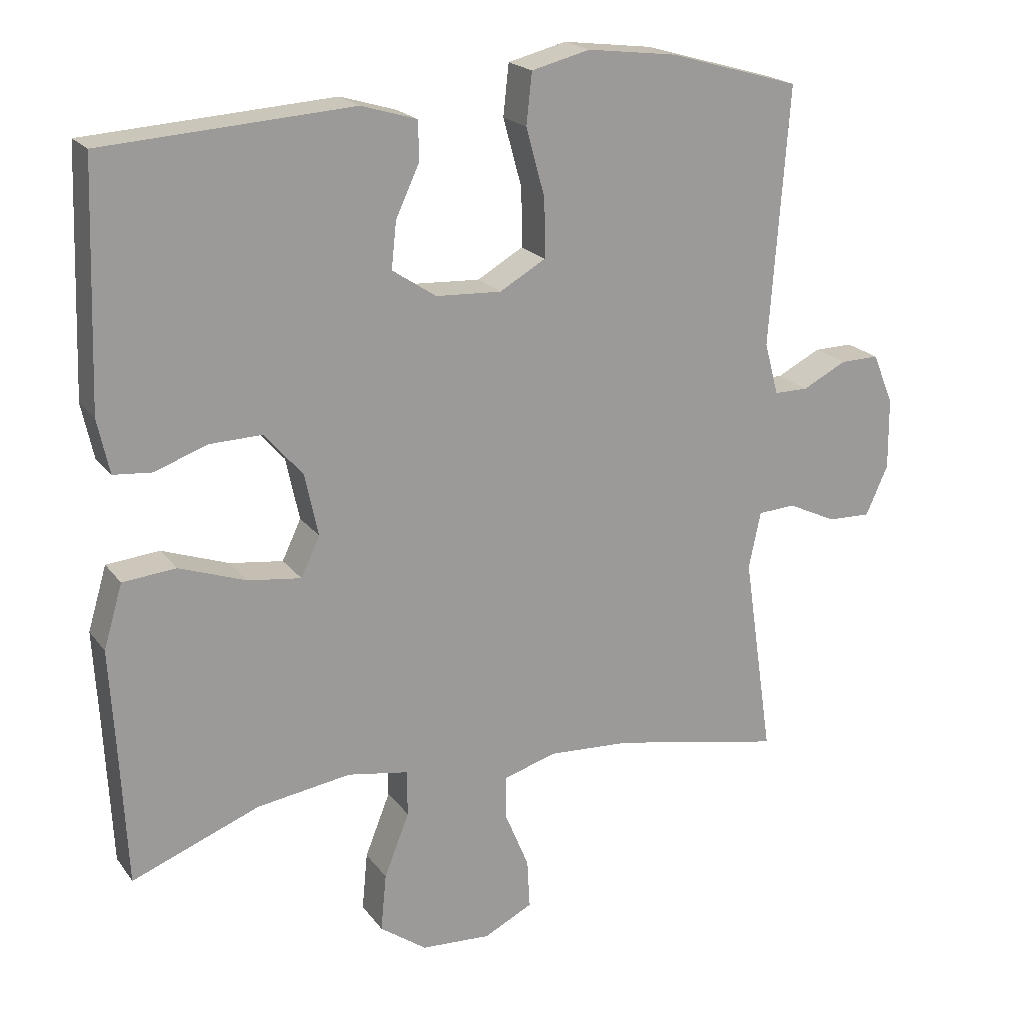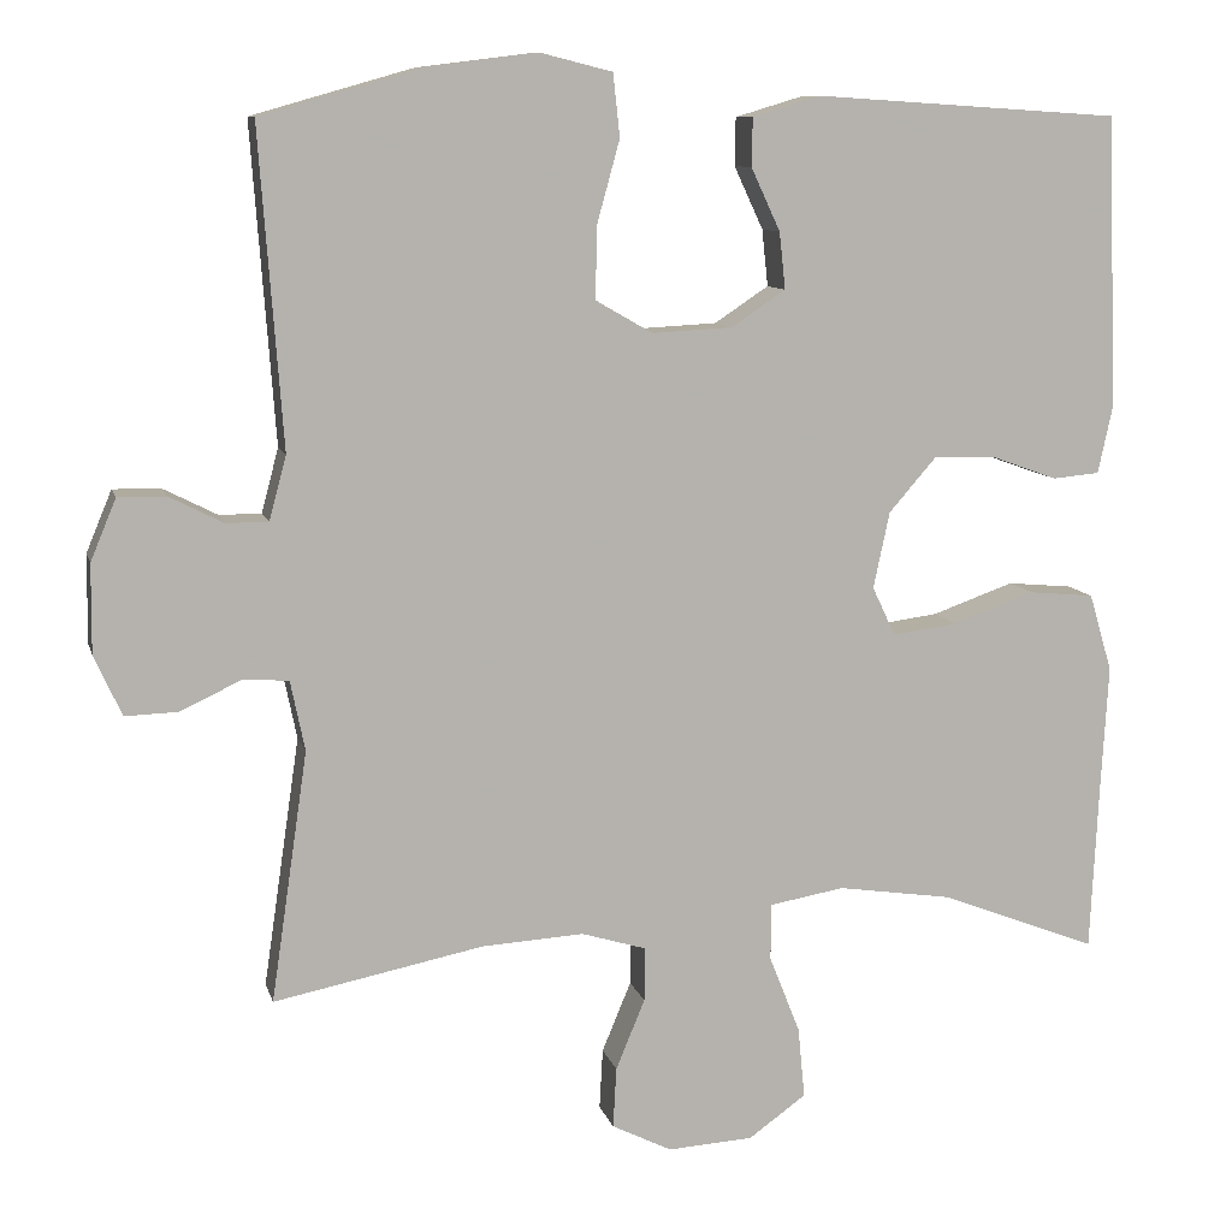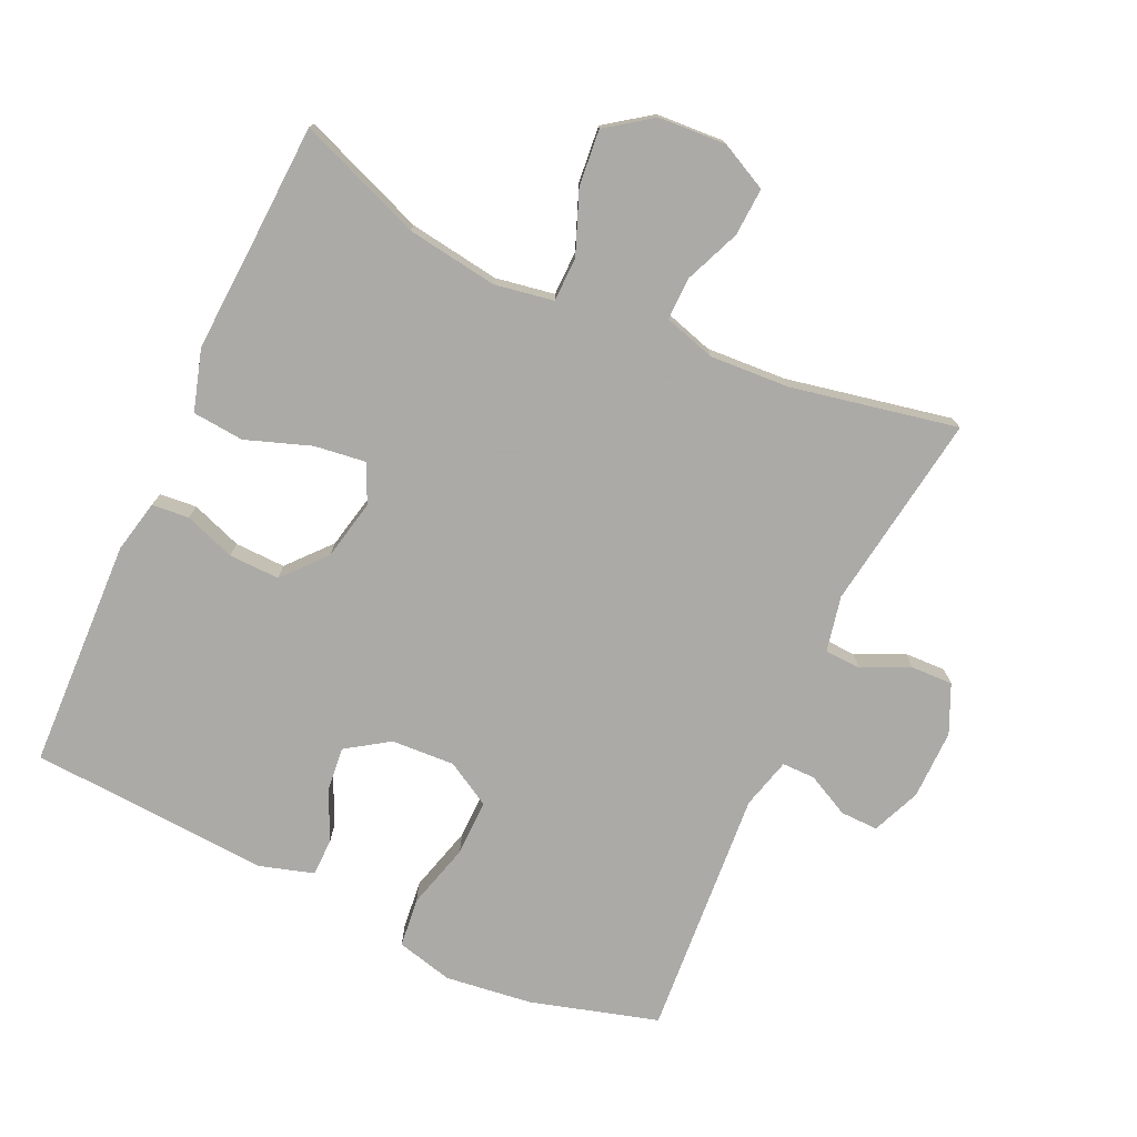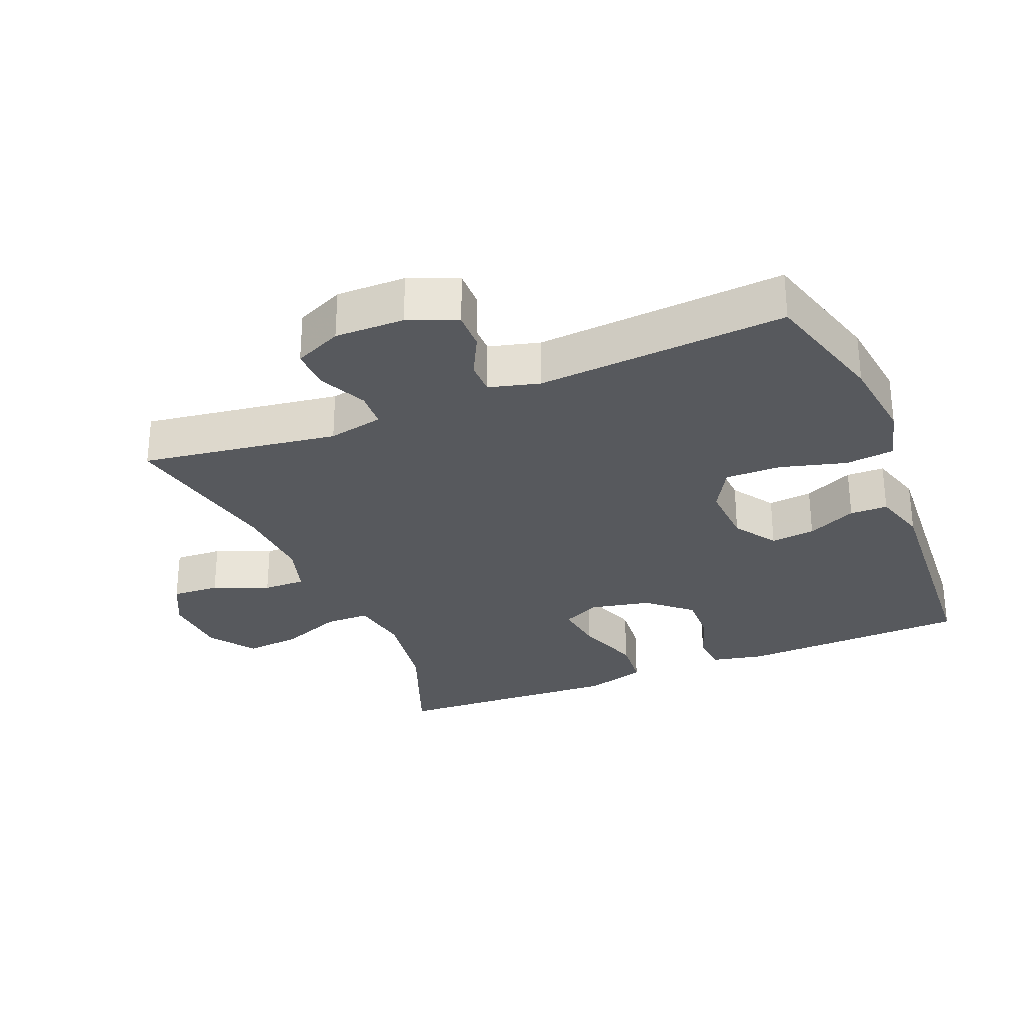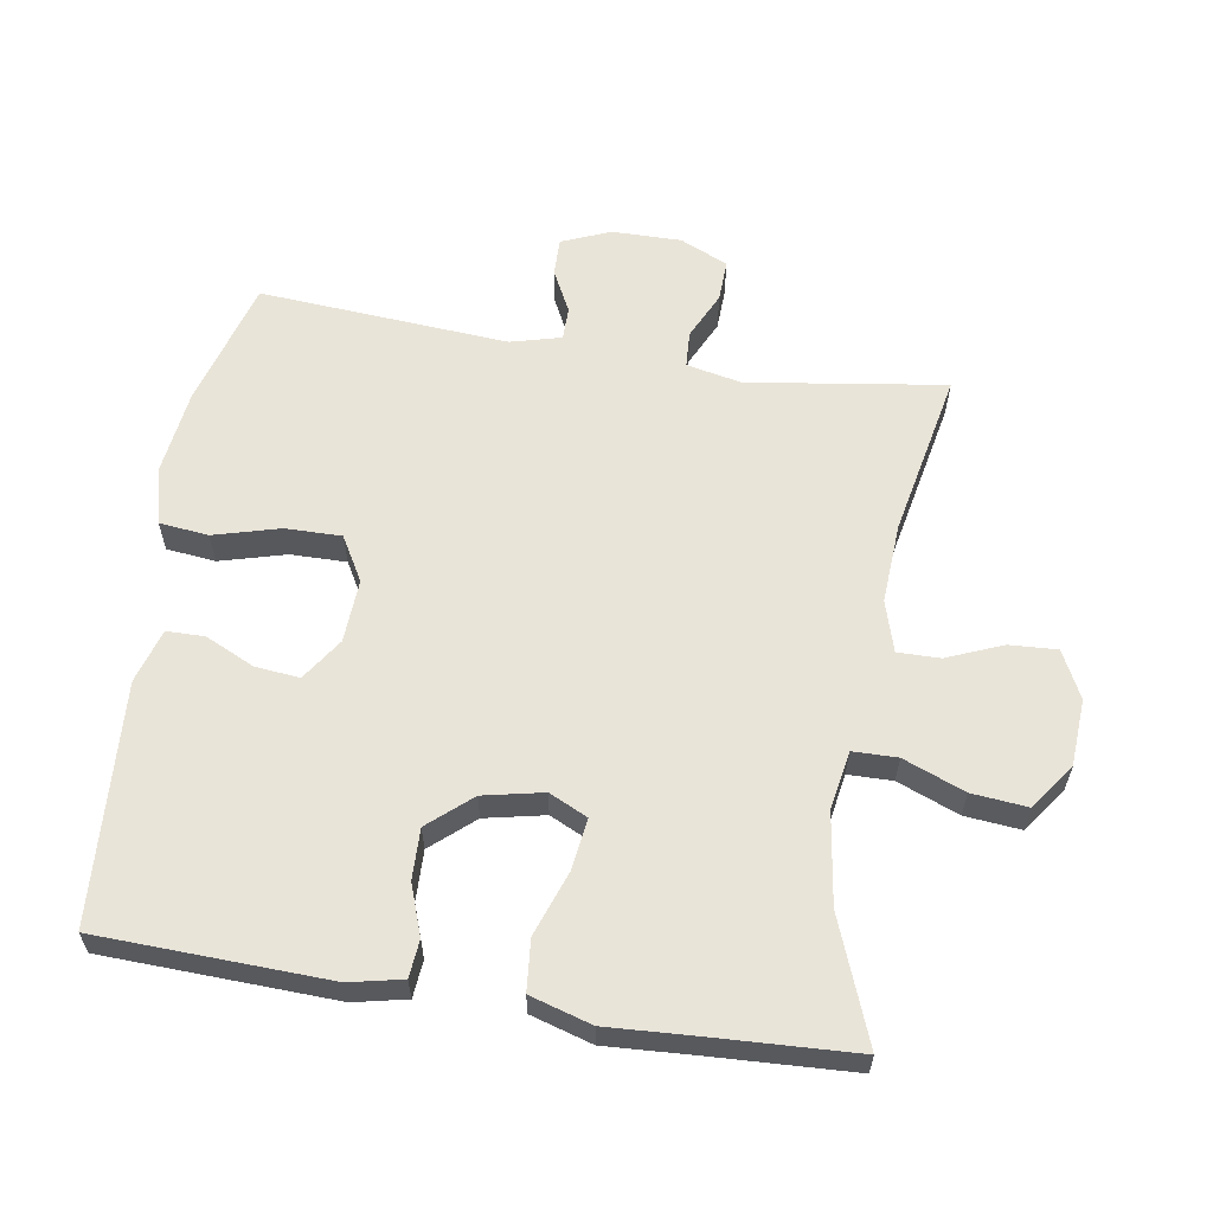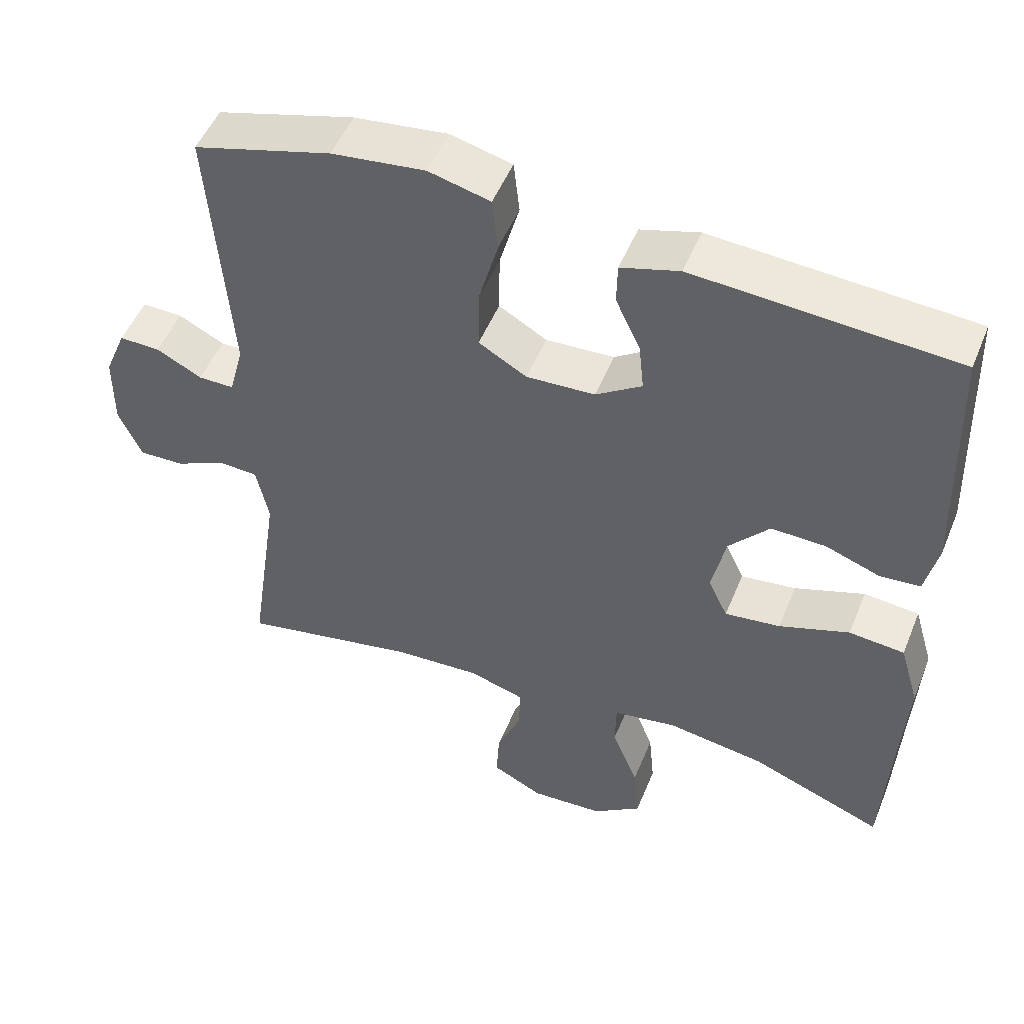
<metadata>
{"format":"obj","ext":"obj","renderer":"f3d","projection":"perspective","resolution":1024,"background":"white","views":[{"elev":20.2,"azim":154.2,"up":"+Z"},{"elev":9.8,"azim":-13.7,"up":"+Z"},{"elev":-75.7,"azim":155.3,"up":"+Y"},{"elev":-29.4,"azim":-67.6,"up":"+Y"},{"elev":60.6,"azim":99.2,"up":"+Y"},{"elev":50.9,"azim":21.9,"up":"+Z"}]}
</metadata>
<code>
v 0.5 0.07 0.5
v 0.512 0.07 0.159
v 0.495 0.07 0.081
v 0.44 0.07 0.076
v 0.365 0.07 0.103
v 0.29 0.07 0.105
v 0.235 0.07 0.042
v 0.216 0.07 -0.047
v 0.243 0.07 -0.104
v 0.319 0.07 -0.094
v 0.415 0.07 -0.06
v 0.491 0.07 -0.067
v 0.518 0.07 -0.158
v 0.51 0.07 -0.297
v 0.5 0.07 -0.5
v 0.317 0.07 -0.429
v 0.182 0.07 -0.409
v 0.095 0.07 -0.424
v 0.094 0.07 -0.49
v 0.13 0.07 -0.581
v 0.138 0.07 -0.664
v 0.071 0.07 -0.712
v -0.029 0.07 -0.718
v -0.099 0.07 -0.683
v -0.095 0.07 -0.612
v -0.061 0.07 -0.53
v -0.06 0.07 -0.467
v -0.136 0.07 -0.444
v -0.255 0.07 -0.451
v -0.5 0.07 -0.5
v -0.457 0.07 -0.208
v -0.474 0.07 -0.126
v -0.528 0.07 -0.123
v -0.598 0.07 -0.156
v -0.66 0.07 -0.158
v -0.692 0.07 -0.087
v -0.691 0.07 0.016
v -0.661 0.07 0.088
v -0.605 0.07 0.087
v -0.542 0.07 0.055
v -0.493 0.07 0.055
v -0.473 0.07 0.13
v -0.5 0.07 0.5
v -0.311 0.07 0.554
v -0.183 0.07 0.57
v -0.099 0.07 0.549
v -0.091 0.07 0.476
v -0.118 0.07 0.378
v -0.119 0.07 0.295
v -0.053 0.07 0.257
v 0.041 0.07 0.262
v 0.104 0.07 0.304
v 0.097 0.07 0.37
v 0.063 0.07 0.443
v 0.064 0.07 0.499
v 0.144 0.07 0.523
v 0.5 0 0.5
v 0.512 0 0.159
v 0.495 0 0.081
v 0.44 0 0.076
v 0.365 0 0.103
v 0.29 0 0.105
v 0.235 0 0.042
v 0.216 0 -0.047
v 0.243 0 -0.104
v 0.319 0 -0.094
v 0.415 0 -0.06
v 0.491 0 -0.067
v 0.518 0 -0.158
v 0.51 0 -0.297
v 0.5 0 -0.5
v 0.317 0 -0.429
v 0.182 0 -0.409
v 0.095 0 -0.424
v 0.094 0 -0.49
v 0.13 0 -0.581
v 0.138 0 -0.664
v 0.071 0 -0.712
v -0.029 0 -0.718
v -0.099 0 -0.683
v -0.095 0 -0.612
v -0.061 0 -0.53
v -0.06 0 -0.467
v -0.136 0 -0.444
v -0.255 0 -0.451
v -0.5 0 -0.5
v -0.457 0 -0.208
v -0.474 0 -0.126
v -0.528 0 -0.123
v -0.598 0 -0.156
v -0.66 0 -0.158
v -0.692 0 -0.087
v -0.691 0 0.016
v -0.661 0 0.088
v -0.605 0 0.087
v -0.542 0 0.055
v -0.493 0 0.055
v -0.473 0 0.13
v -0.5 0 0.5
v -0.311 0 0.554
v -0.183 0 0.57
v -0.099 0 0.549
v -0.091 0 0.476
v -0.118 0 0.378
v -0.119 0 0.295
v -0.053 0 0.257
v 0.041 0 0.262
v 0.104 0 0.304
v 0.097 0 0.37
v 0.063 0 0.443
v 0.064 0 0.499
v 0.144 0 0.523
f 53 54 55 56
f 52 53 56 1
f 51 52 1 2
f 50 51 2 3
f 45 46 47 48
f 45 48 49
f 42 43 44 45
f 41 42 45 49
f 37 38 39 40
f 37 40 41
f 36 37 41
f 33 34 35 36
f 32 33 36 41
f 31 32 41 49
f 29 30 31 49
f 23 24 25 26
f 23 26 27
f 22 23 27
f 19 20 21 22
f 18 19 22 27
f 14 15 16
f 14 16 17
f 13 14 17 18
f 10 11 12 13
f 9 10 13 18
f 50 3 4 5
f 50 5 6
f 28 29 49 50
f 8 9 18 27
f 7 8 27 28
f 50 6 7
f 7 28 50
f 112 111 110 109
f 57 112 109 108
f 58 57 108 107
f 59 58 107 106
f 104 103 102 101
f 105 104 101
f 101 100 99 98
f 105 101 98 97
f 96 95 94 93
f 97 96 93
f 97 93 92
f 92 91 90 89
f 97 92 89 88
f 105 97 88 87
f 105 87 86 85
f 82 81 80 79
f 83 82 79
f 83 79 78
f 78 77 76 75
f 83 78 75 74
f 72 71 70
f 73 72 70
f 74 73 70 69
f 69 68 67 66
f 74 69 66 65
f 61 60 59 106
f 62 61 106
f 106 105 85 84
f 83 74 65 64
f 84 83 64 63
f 63 62 106
f 106 84 63
f 1 57 58 2
f 2 58 59 3
f 3 59 60 4
f 4 60 61 5
f 5 61 62 6
f 6 62 63 7
f 7 63 64 8
f 8 64 65 9
f 9 65 66 10
f 10 66 67 11
f 11 67 68 12
f 12 68 69 13
f 13 69 70 14
f 14 70 71 15
f 15 71 72 16
f 16 72 73 17
f 17 73 74 18
f 18 74 75 19
f 19 75 76 20
f 20 76 77 21
f 21 77 78 22
f 22 78 79 23
f 23 79 80 24
f 24 80 81 25
f 25 81 82 26
f 26 82 83 27
f 27 83 84 28
f 28 84 85 29
f 29 85 86 30
f 30 86 87 31
f 31 87 88 32
f 32 88 89 33
f 33 89 90 34
f 34 90 91 35
f 35 91 92 36
f 36 92 93 37
f 37 93 94 38
f 38 94 95 39
f 39 95 96 40
f 40 96 97 41
f 41 97 98 42
f 42 98 99 43
f 43 99 100 44
f 44 100 101 45
f 45 101 102 46
f 46 102 103 47
f 47 103 104 48
f 48 104 105 49
f 49 105 106 50
f 50 106 107 51
f 51 107 108 52
f 52 108 109 53
f 53 109 110 54
f 54 110 111 55
f 55 111 112 56
f 56 112 57 1

</code>
